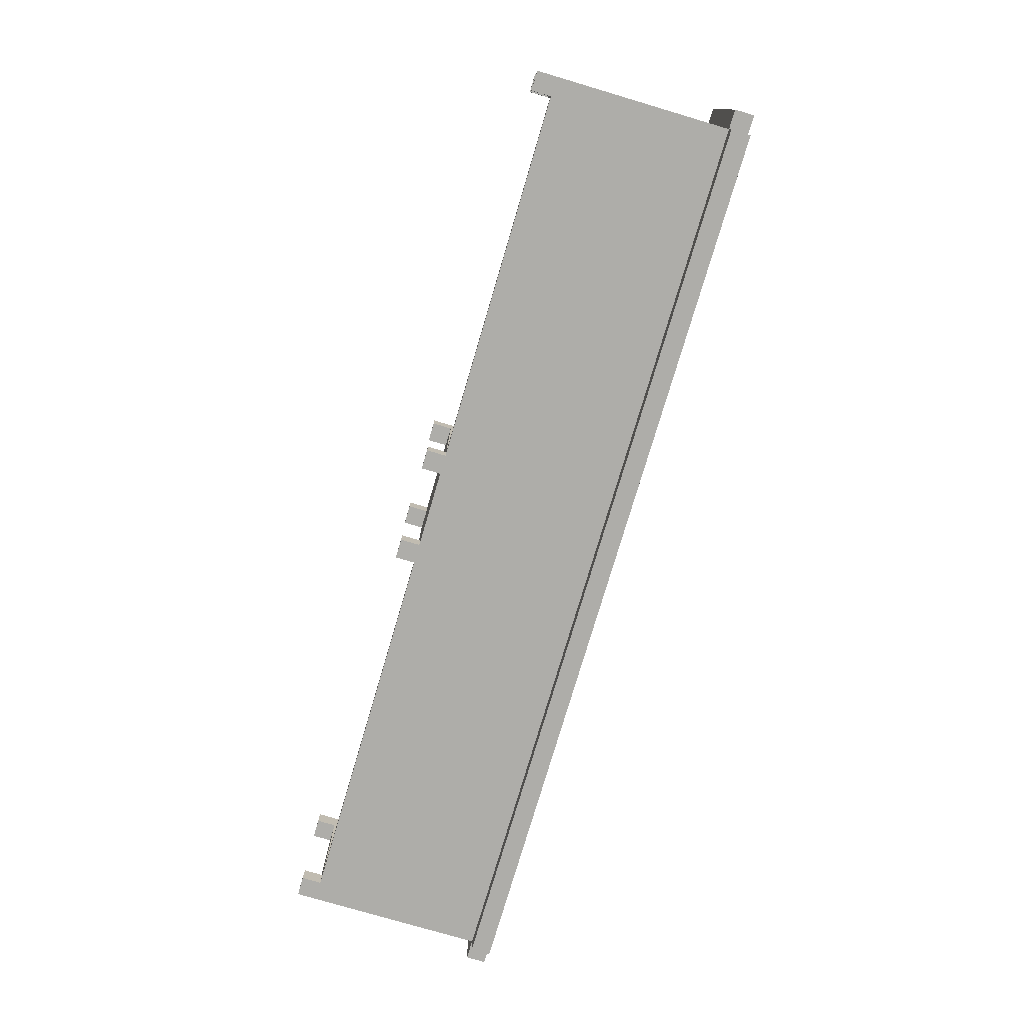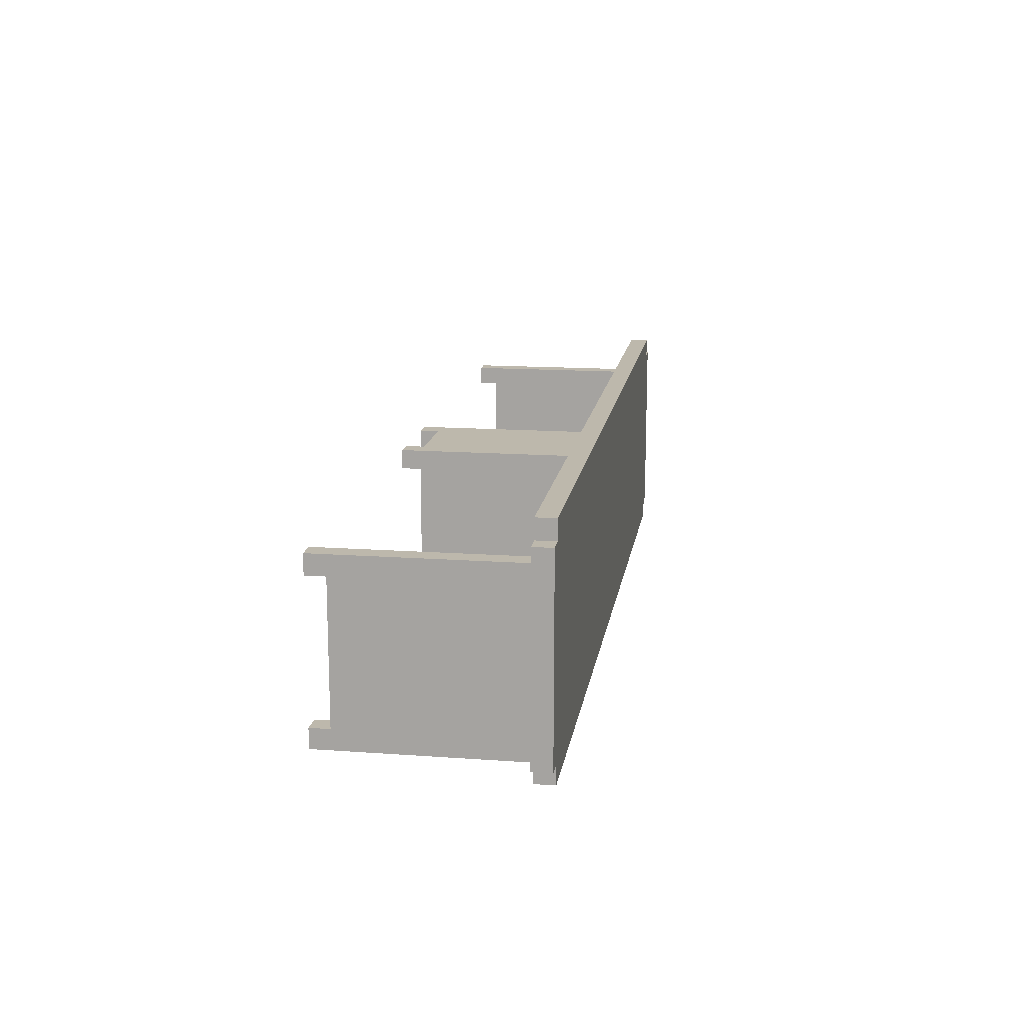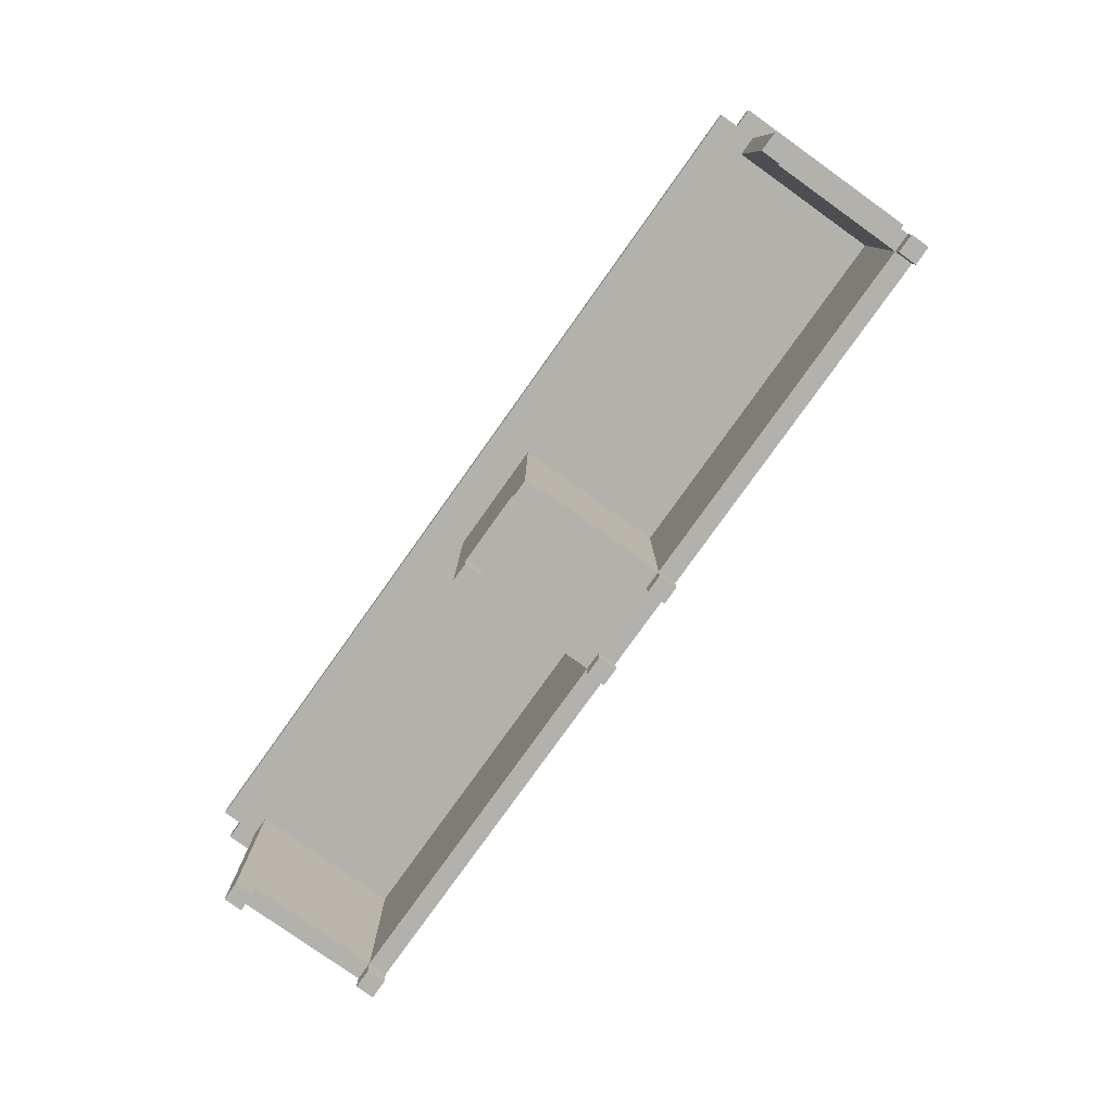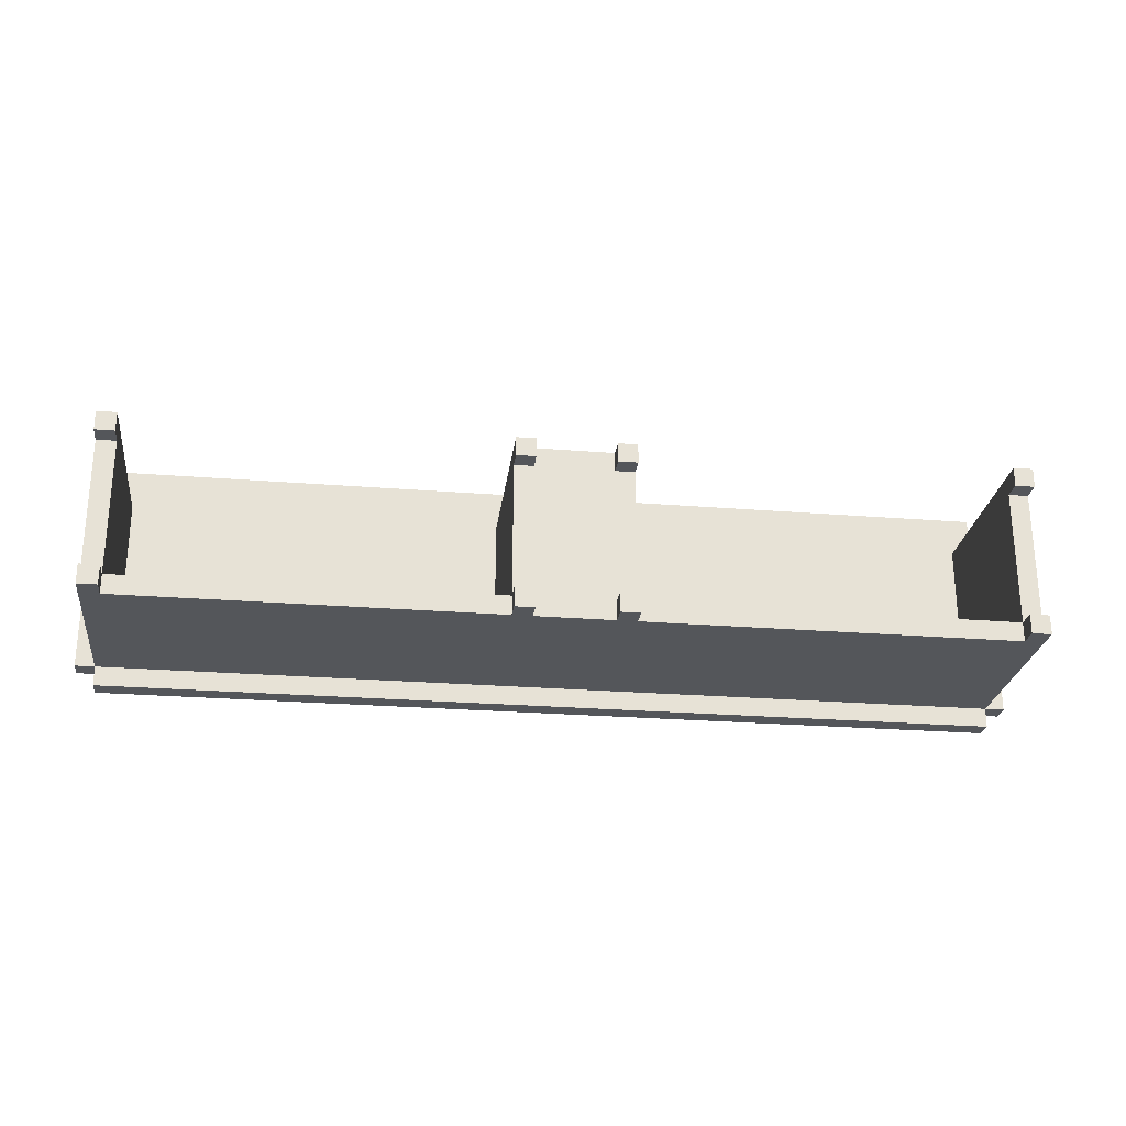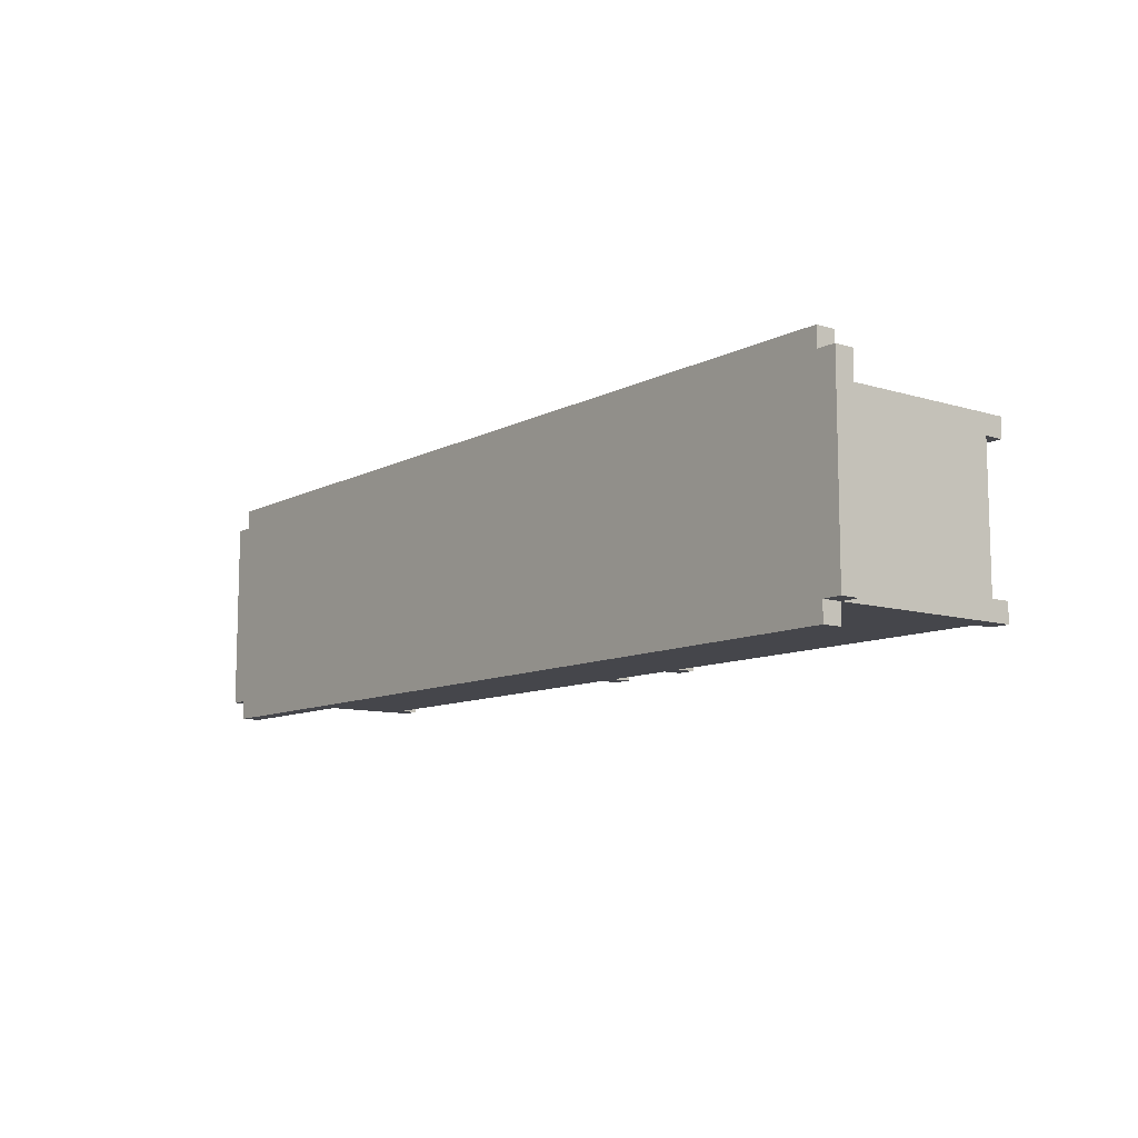
<metadata>
{"format":"obj","ext":"obj","renderer":"f3d","projection":"perspective","resolution":1024,"background":"white","views":[{"elev":-77.1,"azim":73.5,"up":"+Z"},{"elev":14.9,"azim":98.8,"up":"+Z"},{"elev":-79.0,"azim":54.5,"up":"+Y"},{"elev":-25.4,"azim":-7.3,"up":"+Z"},{"elev":-10.1,"azim":-127.9,"up":"+Z"}]}
</metadata>
<code>
o
v -2.4 0.2 0.5
v -2.4 0.2 -0.5
v -2.4 0.3 0.5
v -2.4 0.3 -0.5
v -2.3 -0.8 0.4
v -2.3 -0.8 0.3
v -2.3 -0.8 -0.4
v -2.3 -0.8 -0.5
v -2.3 -0.7 0.4
v -2.3 -0.7 0.3
v -2.3 -0.7 -0.4
v -2.3 -0.7 -0.5
v -2.3 0.2 0.6
v -2.3 0.2 0.5
v -2.3 0.2 0.4
v -2.3 0.2 0.3
v -2.3 0.2 -0.4
v -2.3 0.2 -0.5
v -2.3 0.2 -0.6
v -2.3 0.3 0.6
v -2.3 0.3 0.5
v -2.3 0.3 -0.5
v -2.3 0.3 -0.6
v -0.3 -0.8 0.4
v -0.3 -0.8 0.3
v -0.3 -0.8 -0.4
v -0.3 -0.8 -0.5
v -0.3 -0.7 0.4
v -0.3 -0.7 0.3
v -0.3 -0.7 -0.4
v -0.3 -0.7 -0.5
v -0.3 -0.6 0.3
v -0.3 -0.6 -0.4
v -0.3 0.2 0.4
v -0.3 0.2 0.3
v -0.3 0.2 -0.4
v 0.2 -0.8 0.4
v 0.2 -0.8 0.3
v 0.2 -0.8 -0.4
v 0.2 -0.8 -0.5
v 0.2 -0.7 0.4
v 0.2 -0.7 0.3
v 0.2 -0.7 -0.4
v 0.2 -0.7 -0.5
v 2.2 -0.8 0.4
v 2.2 -0.8 0.3
v 2.2 -0.8 -0.4
v 2.2 -0.8 -0.5
v 2.2 -0.7 0.4
v 2.2 -0.7 0.3
v 2.2 -0.7 -0.4
v 2.2 -0.7 -0.5
v 2.2 0.2 0.4
v 2.2 0.2 0.3
v 2.2 0.2 -0.4
v -2.2 -0.8 0.4
v -2.2 -0.8 0.3
v -2.2 -0.8 -0.4
v -2.2 -0.8 -0.5
v -2.2 -0.7 0.4
v -2.2 -0.7 0.3
v -2.2 -0.7 -0.4
v -2.2 -0.7 -0.5
v -2.2 0.2 0.4
v -2.2 0.2 0.3
v -2.2 0.2 -0.4
v -0.2 -0.8 0.4
v -0.2 -0.8 0.3
v -0.2 -0.8 -0.4
v -0.2 -0.8 -0.5
v -0.2 -0.7 0.4
v -0.2 -0.7 0.3
v -0.2 -0.7 -0.4
v -0.2 -0.7 -0.5
v 0.3 -0.8 0.4
v 0.3 -0.8 0.3
v 0.3 -0.8 -0.4
v 0.3 -0.8 -0.5
v 0.3 -0.7 0.4
v 0.3 -0.7 0.3
v 0.3 -0.7 -0.4
v 0.3 -0.7 -0.5
v 0.3 -0.6 0.3
v 0.3 -0.6 -0.4
v 0.3 0.2 0.4
v 0.3 0.2 0.3
v 0.3 0.2 -0.4
v 2.3 -0.8 0.4
v 2.3 -0.8 0.3
v 2.3 -0.8 -0.4
v 2.3 -0.8 -0.5
v 2.3 -0.7 0.4
v 2.3 -0.7 0.3
v 2.3 -0.7 -0.4
v 2.3 -0.7 -0.5
v 2.3 0.2 0.6
v 2.3 0.2 0.5
v 2.3 0.2 0.4
v 2.3 0.2 0.3
v 2.3 0.2 -0.4
v 2.3 0.2 -0.5
v 2.3 0.2 -0.6
v 2.3 0.3 0.6
v 2.3 0.3 0.5
v 2.3 0.3 -0.5
v 2.3 0.3 -0.6
v 2.4 0.2 0.5
v 2.4 0.2 -0.5
v 2.4 0.3 0.5
v 2.4 0.3 -0.5
v -2.3 0.2 0.6
v -2.3 0.3 0.6
v 2.3 0.2 0.6
v 2.3 0.3 0.6
v -2.4 0.2 0.5
v -2.4 0.3 0.5
v -2.3 0.2 0.5
v -2.3 0.3 0.5
v 2.3 0.2 0.5
v 2.3 0.3 0.5
v 2.4 0.2 0.5
v 2.4 0.3 0.5
v -2.3 -0.8 0.4
v -2.3 -0.7 0.4
v -2.3 0.2 0.4
v -2.2 -0.8 0.4
v -2.2 -0.7 0.4
v -2.2 0.2 0.4
v -0.3 -0.8 0.4
v -0.3 -0.7 0.4
v -0.3 0.2 0.4
v -0.2 -0.8 0.4
v -0.2 -0.7 0.4
v -0.2 -0.6 0.4
v -0.2 -0.2 0.4
v -0.2 -0.1 0.4
v -0.2 0.2 0.4
v -0.1 -0.5 0.4
v -0.1 -0.4 0.4
v -0.1 0 0.4
v -0.1 0.1 0.4
v 0.1 -0.5 0.4
v 0.1 -0.4 0.4
v 0.1 0 0.4
v 0.1 0.1 0.4
v 0.2 -0.8 0.4
v 0.2 -0.7 0.4
v 0.2 -0.6 0.4
v 0.2 -0.2 0.4
v 0.2 -0.1 0.4
v 0.2 0.2 0.4
v 0.3 -0.8 0.4
v 0.3 -0.7 0.4
v 0.3 0.2 0.4
v 2.2 -0.8 0.4
v 2.2 -0.7 0.4
v 2.2 0.2 0.4
v 2.3 -0.8 0.4
v 2.3 -0.7 0.4
v 2.3 0.2 0.4
v -2.3 -0.8 -0.4
v -2.3 -0.7 -0.4
v -2.2 -0.8 -0.4
v -2.2 -0.7 -0.4
v -2.2 0.2 -0.4
v -0.3 -0.8 -0.4
v -0.3 -0.7 -0.4
v -0.3 -0.6 -0.4
v -0.3 0.2 -0.4
v -0.2 -0.8 -0.4
v -0.2 -0.7 -0.4
v 0.2 -0.8 -0.4
v 0.2 -0.7 -0.4
v 0.3 -0.8 -0.4
v 0.3 -0.7 -0.4
v 0.3 -0.6 -0.4
v 0.3 0.2 -0.4
v 2.2 -0.8 -0.4
v 2.2 -0.7 -0.4
v 2.2 0.2 -0.4
v 2.3 -0.8 -0.4
v 2.3 -0.7 -0.4
v -2.3 -0.8 0.3
v -2.3 -0.7 0.3
v -2.2 -0.8 0.3
v -2.2 -0.7 0.3
v -0.3 -0.8 0.3
v -0.3 -0.7 0.3
v -0.2 -0.8 0.3
v -0.2 -0.7 0.3
v 0.2 -0.8 0.3
v 0.2 -0.7 0.3
v 0.3 -0.8 0.3
v 0.3 -0.7 0.3
v 2.2 -0.8 0.3
v 2.2 -0.7 0.3
v 2.3 -0.8 0.3
v 2.3 -0.7 0.3
v -2.4 0.2 -0.5
v -2.4 0.3 -0.5
v -2.3 -0.8 -0.5
v -2.3 -0.7 -0.5
v -2.3 0.2 -0.5
v -2.3 0.3 -0.5
v -2.2 -0.8 -0.5
v -2.2 -0.7 -0.5
v -2.2 0.2 -0.5
v -0.3 -0.8 -0.5
v -0.3 -0.7 -0.5
v -0.3 0.2 -0.5
v -0.2 -0.8 -0.5
v -0.2 -0.7 -0.5
v -0.2 -0.6 -0.5
v -0.2 0.2 -0.5
v 0.2 -0.8 -0.5
v 0.2 -0.7 -0.5
v 0.2 -0.6 -0.5
v 0.2 0.2 -0.5
v 0.3 -0.8 -0.5
v 0.3 -0.7 -0.5
v 0.3 0.2 -0.5
v 2.2 -0.8 -0.5
v 2.2 -0.7 -0.5
v 2.2 0.2 -0.5
v 2.3 -0.8 -0.5
v 2.3 -0.7 -0.5
v 2.3 0.2 -0.5
v 2.3 0.3 -0.5
v 2.4 0.2 -0.5
v 2.4 0.3 -0.5
v -2.3 0.2 -0.6
v -2.3 0.3 -0.6
v 2.3 0.2 -0.6
v 2.3 0.3 -0.6
v -2.3 -0.8 0.4
v -2.2 -0.8 0.4
v -0.3 -0.8 0.4
v -0.2 -0.8 0.4
v 0.2 -0.8 0.4
v 0.3 -0.8 0.4
v 2.2 -0.8 0.4
v 2.3 -0.8 0.4
v -2.3 -0.8 0.3
v -2.2 -0.8 0.3
v -0.3 -0.8 0.3
v -0.2 -0.8 0.3
v 0.2 -0.8 0.3
v 0.3 -0.8 0.3
v 2.2 -0.8 0.3
v 2.3 -0.8 0.3
v -2.3 -0.8 -0.4
v -2.2 -0.8 -0.4
v -0.3 -0.8 -0.4
v -0.2 -0.8 -0.4
v 0.2 -0.8 -0.4
v 0.3 -0.8 -0.4
v 2.2 -0.8 -0.4
v 2.3 -0.8 -0.4
v -2.3 -0.8 -0.5
v -2.2 -0.8 -0.5
v -0.3 -0.8 -0.5
v -0.2 -0.8 -0.5
v 0.2 -0.8 -0.5
v 0.3 -0.8 -0.5
v 2.2 -0.8 -0.5
v 2.3 -0.8 -0.5
v -0.2 -0.7 0.4
v 0.2 -0.7 0.4
v -2.3 -0.7 0.3
v -2.2 -0.7 0.3
v -0.3 -0.7 0.3
v -0.2 -0.7 0.3
v 0.2 -0.7 0.3
v 0.3 -0.7 0.3
v 2.2 -0.7 0.3
v 2.3 -0.7 0.3
v -2.3 -0.7 -0.4
v -2.2 -0.7 -0.4
v -0.3 -0.7 -0.4
v -0.2 -0.7 -0.4
v 0.2 -0.7 -0.4
v 0.3 -0.7 -0.4
v 2.2 -0.7 -0.4
v 2.3 -0.7 -0.4
v -2.2 -0.7 -0.5
v -0.3 -0.7 -0.5
v -0.2 -0.7 -0.5
v 0.2 -0.7 -0.5
v 0.3 -0.7 -0.5
v 2.2 -0.7 -0.5
v -2.3 0.2 0.6
v 2.3 0.2 0.6
v -2.4 0.2 0.5
v -2.3 0.2 0.5
v 2.3 0.2 0.5
v 2.4 0.2 0.5
v -2.3 0.2 0.4
v -2.2 0.2 0.4
v -0.3 0.2 0.4
v -0.2 0.2 0.4
v 0.2 0.2 0.4
v 0.3 0.2 0.4
v 2.2 0.2 0.4
v 2.3 0.2 0.4
v -2.3 0.2 0.3
v -2.2 0.2 0.3
v -0.3 0.2 0.3
v 0.3 0.2 0.3
v 2.2 0.2 0.3
v 2.3 0.2 0.3
v -2.3 0.2 -0.4
v -2.2 0.2 -0.4
v -0.3 0.2 -0.4
v 0.3 0.2 -0.4
v 2.2 0.2 -0.4
v 2.3 0.2 -0.4
v -2.4 0.2 -0.5
v -2.3 0.2 -0.5
v -2.2 0.2 -0.5
v -0.3 0.2 -0.5
v -0.2 0.2 -0.5
v 0.2 0.2 -0.5
v 0.3 0.2 -0.5
v 2.2 0.2 -0.5
v 2.3 0.2 -0.5
v 2.4 0.2 -0.5
v -2.3 0.2 -0.6
v 2.3 0.2 -0.6
v -2.3 0.3 0.6
v 2.3 0.3 0.6
v -2.4 0.3 0.5
v -2.3 0.3 0.5
v 2.3 0.3 0.5
v 2.4 0.3 0.5
v -2.4 0.3 -0.5
v -2.3 0.3 -0.5
v 2.3 0.3 -0.5
v 2.4 0.3 -0.5
v -2.3 0.3 -0.6
v 2.3 0.3 -0.6
f 3 2 1
f 4 2 3
f 9 6 5
f 10 6 9
f 11 8 7
f 12 8 11
f 15 10 9
f 16 11 10
f 16 10 15
f 17 12 11
f 17 11 16
f 18 12 17
f 20 14 13
f 21 14 20
f 22 19 18
f 23 19 22
f 28 25 24
f 29 25 28
f 30 27 26
f 31 27 30
f 32 29 28
f 32 30 29
f 33 30 32
f 34 32 28
f 35 33 32
f 35 32 34
f 36 33 35
f 41 38 37
f 42 38 41
f 43 40 39
f 44 40 43
f 49 46 45
f 50 46 49
f 51 48 47
f 52 48 51
f 53 50 49
f 54 51 50
f 54 50 53
f 55 51 54
f 56 57 60
f 60 57 61
f 58 59 62
f 62 59 63
f 60 61 64
f 61 62 65
f 64 61 65
f 65 62 66
f 67 68 71
f 71 68 72
f 69 70 73
f 73 70 74
f 75 76 79
f 79 76 80
f 77 78 81
f 81 78 82
f 79 80 83
f 80 81 83
f 83 81 84
f 79 83 85
f 83 84 86
f 85 83 86
f 86 84 87
f 88 89 92
f 92 89 93
f 90 91 94
f 94 91 95
f 92 93 98
f 93 94 99
f 98 93 99
f 94 95 100
f 99 94 100
f 100 95 101
f 96 97 103
f 103 97 104
f 101 102 105
f 105 102 106
f 107 108 109
f 109 108 110
f 113 112 111
f 114 112 113
f 117 116 115
f 118 116 117
f 121 120 119
f 122 120 121
f 126 124 123
f 127 125 124
f 127 124 126
f 128 125 127
f 132 130 129
f 133 131 130
f 133 130 132
f 134 131 133
f 135 131 134
f 136 131 135
f 137 131 136
f 138 135 134
f 139 135 138
f 140 137 136
f 141 137 140
f 142 138 134
f 142 139 138
f 143 135 139
f 143 139 142
f 144 141 140
f 144 140 136
f 145 137 141
f 145 141 144
f 147 134 133
f 148 142 134
f 148 143 142
f 148 134 147
f 149 136 135
f 149 143 148
f 149 135 143
f 150 144 136
f 150 136 149
f 150 145 144
f 151 137 145
f 151 145 150
f 152 147 146
f 153 150 149
f 153 147 152
f 153 148 147
f 153 151 150
f 153 149 148
f 154 151 153
f 158 156 155
f 159 157 156
f 159 156 158
f 160 157 159
f 163 162 161
f 164 162 163
f 167 165 164
f 168 165 167
f 169 165 168
f 170 167 166
f 171 167 170
f 174 173 172
f 175 173 174
f 179 177 176
f 179 176 175
f 180 177 179
f 181 179 178
f 182 179 181
f 183 184 185
f 185 184 186
f 187 188 189
f 189 188 190
f 191 192 193
f 193 192 194
f 195 196 197
f 197 196 198
f 199 200 203
f 203 200 204
f 201 202 205
f 202 203 206
f 205 202 206
f 206 203 207
f 206 207 209
f 209 207 210
f 208 209 211
f 209 210 212
f 211 209 212
f 212 210 213
f 213 210 214
f 212 213 216
f 213 214 217
f 216 213 217
f 217 214 218
f 215 216 219
f 216 217 220
f 219 216 220
f 217 218 220
f 220 218 221
f 220 221 223
f 223 221 224
f 222 223 225
f 223 224 226
f 225 223 226
f 226 224 227
f 227 228 229
f 229 228 230
f 231 232 233
f 233 232 234
f 243 236 235
f 244 236 243
f 245 238 237
f 246 238 245
f 247 240 239
f 248 240 247
f 249 242 241
f 250 242 249
f 259 252 251
f 260 252 259
f 261 254 253
f 262 254 261
f 263 256 255
f 264 256 263
f 265 258 257
f 266 258 265
f 272 268 267
f 273 268 272
f 277 270 269
f 278 270 277
f 279 272 271
f 279 273 272
f 279 274 273
f 280 274 279
f 281 274 280
f 282 274 281
f 283 276 275
f 284 276 283
f 285 279 278
f 286 279 285
f 287 281 280
f 288 281 287
f 289 283 282
f 290 283 289
f 294 292 291
f 295 292 294
f 297 294 293
f 297 296 295
f 297 295 294
f 298 296 297
f 299 296 298
f 300 296 299
f 301 296 300
f 302 296 301
f 303 296 302
f 304 296 303
f 305 297 293
f 306 299 298
f 307 299 306
f 308 303 302
f 309 303 308
f 310 296 304
f 311 305 293
f 312 307 306
f 313 307 312
f 314 309 308
f 315 309 314
f 316 296 310
f 317 311 293
f 318 311 317
f 325 296 316
f 326 296 325
f 327 324 323
f 327 325 324
f 327 319 318
f 327 323 322
f 327 322 321
f 327 321 320
f 327 320 319
f 328 325 327
f 329 330 332
f 332 330 333
f 331 332 335
f 333 334 335
f 332 333 335
f 335 334 336
f 336 334 337
f 337 334 338
f 336 337 339
f 339 337 340

</code>
